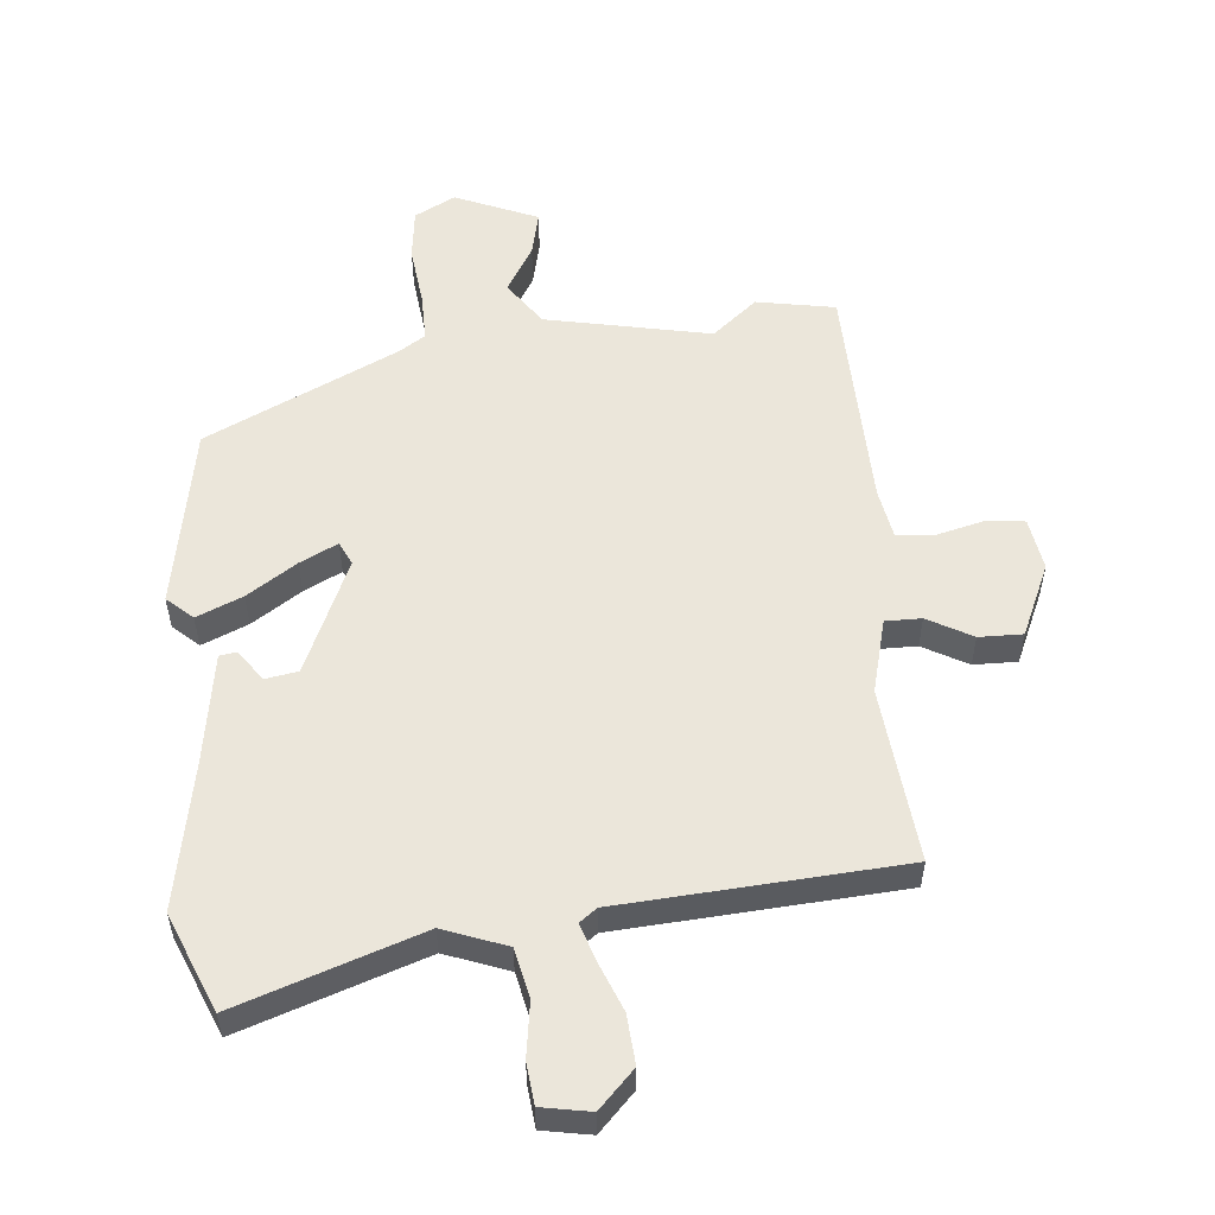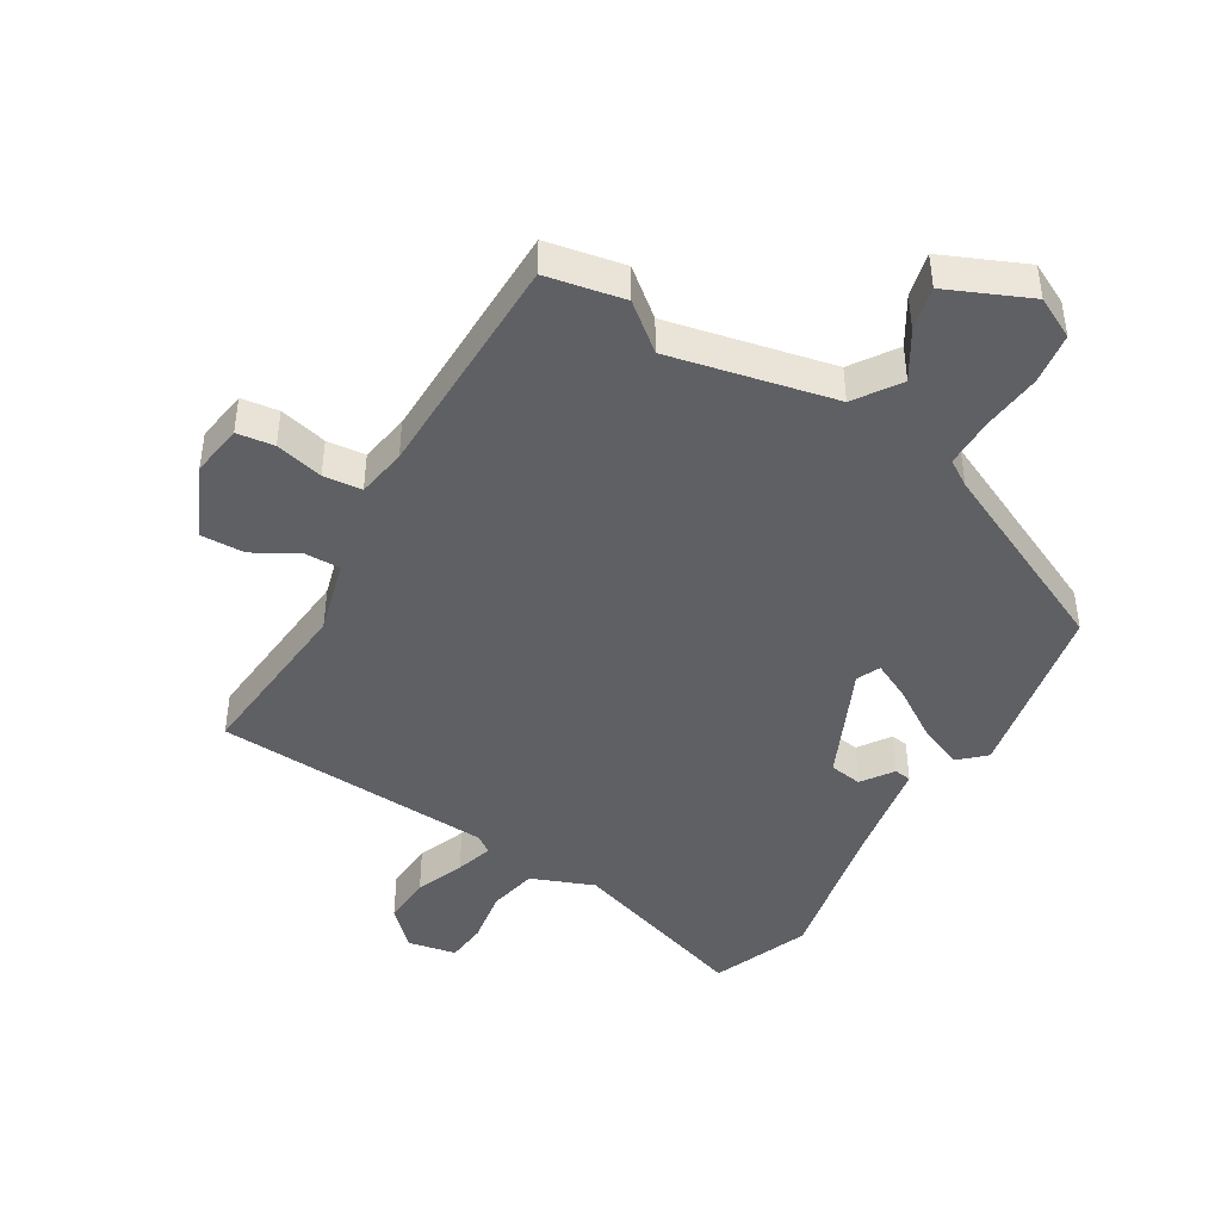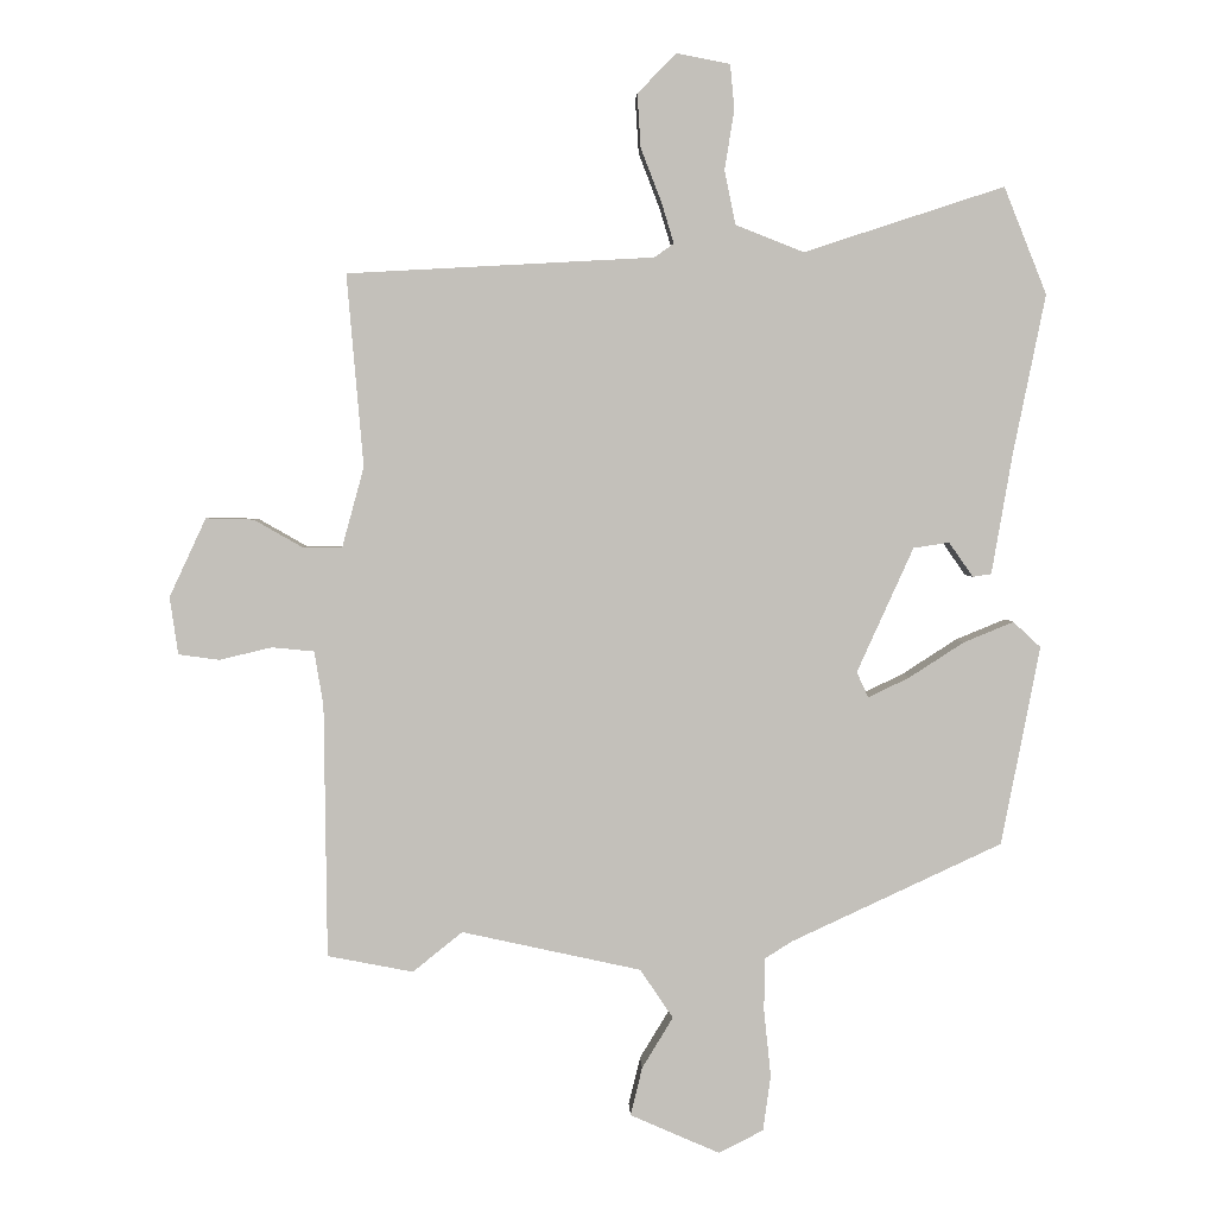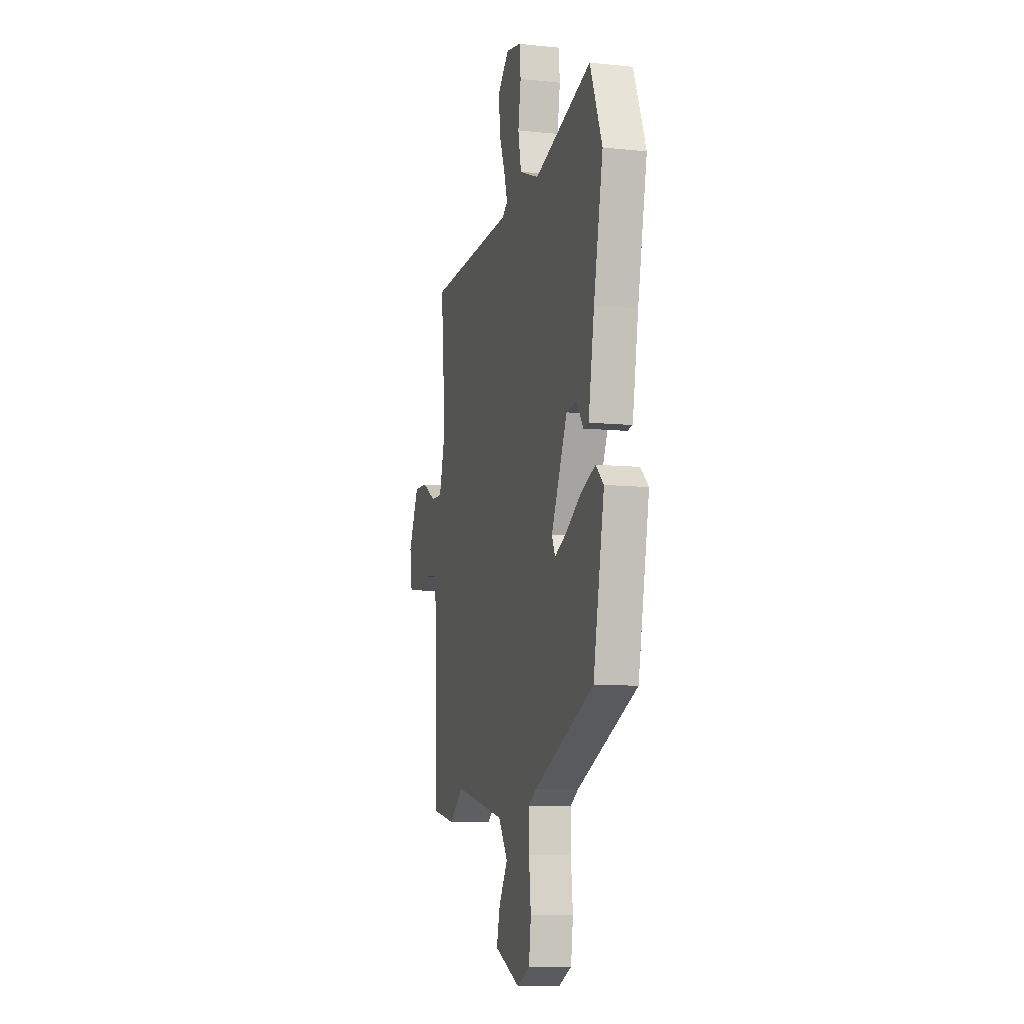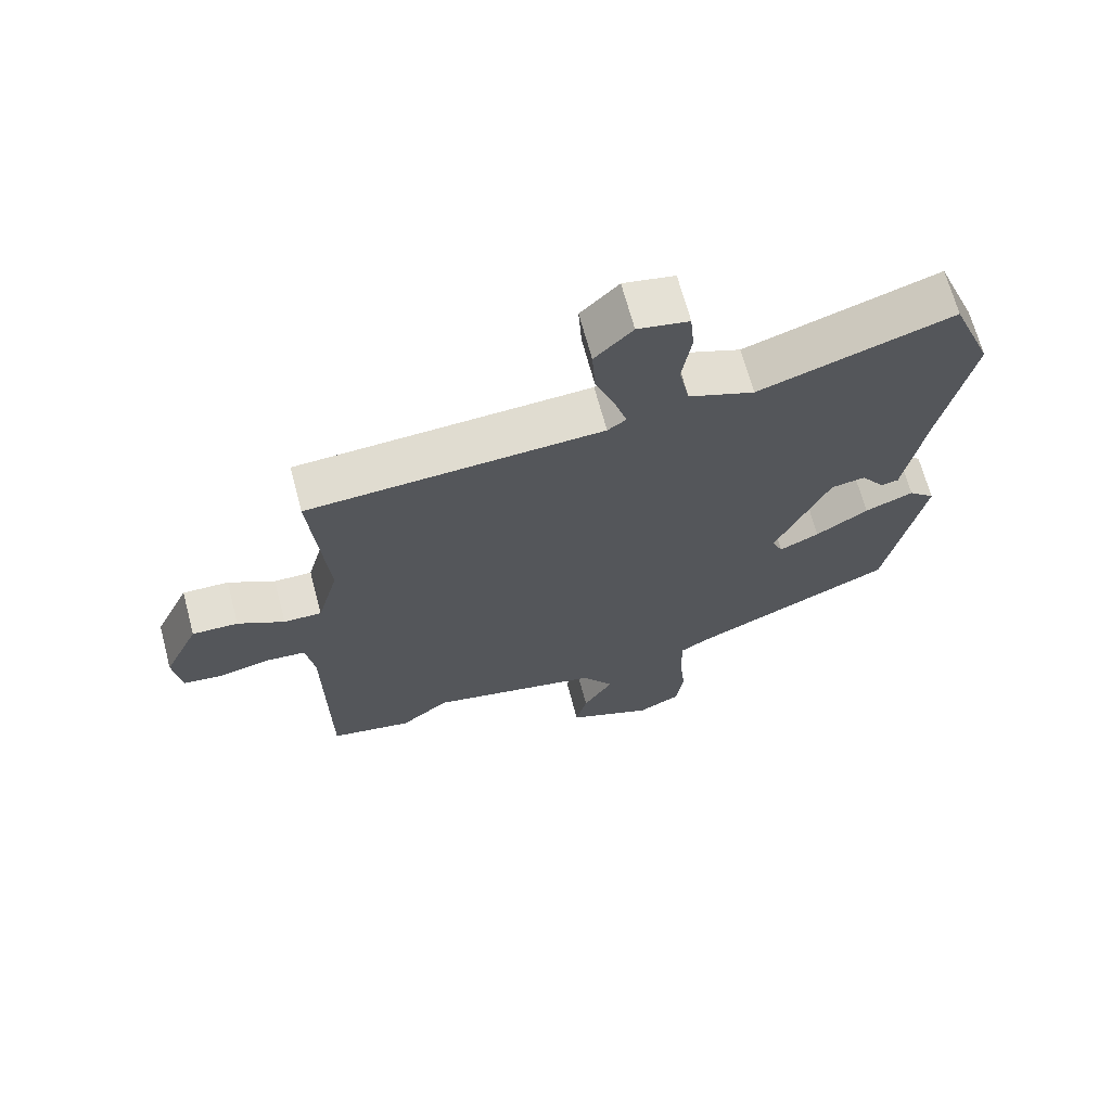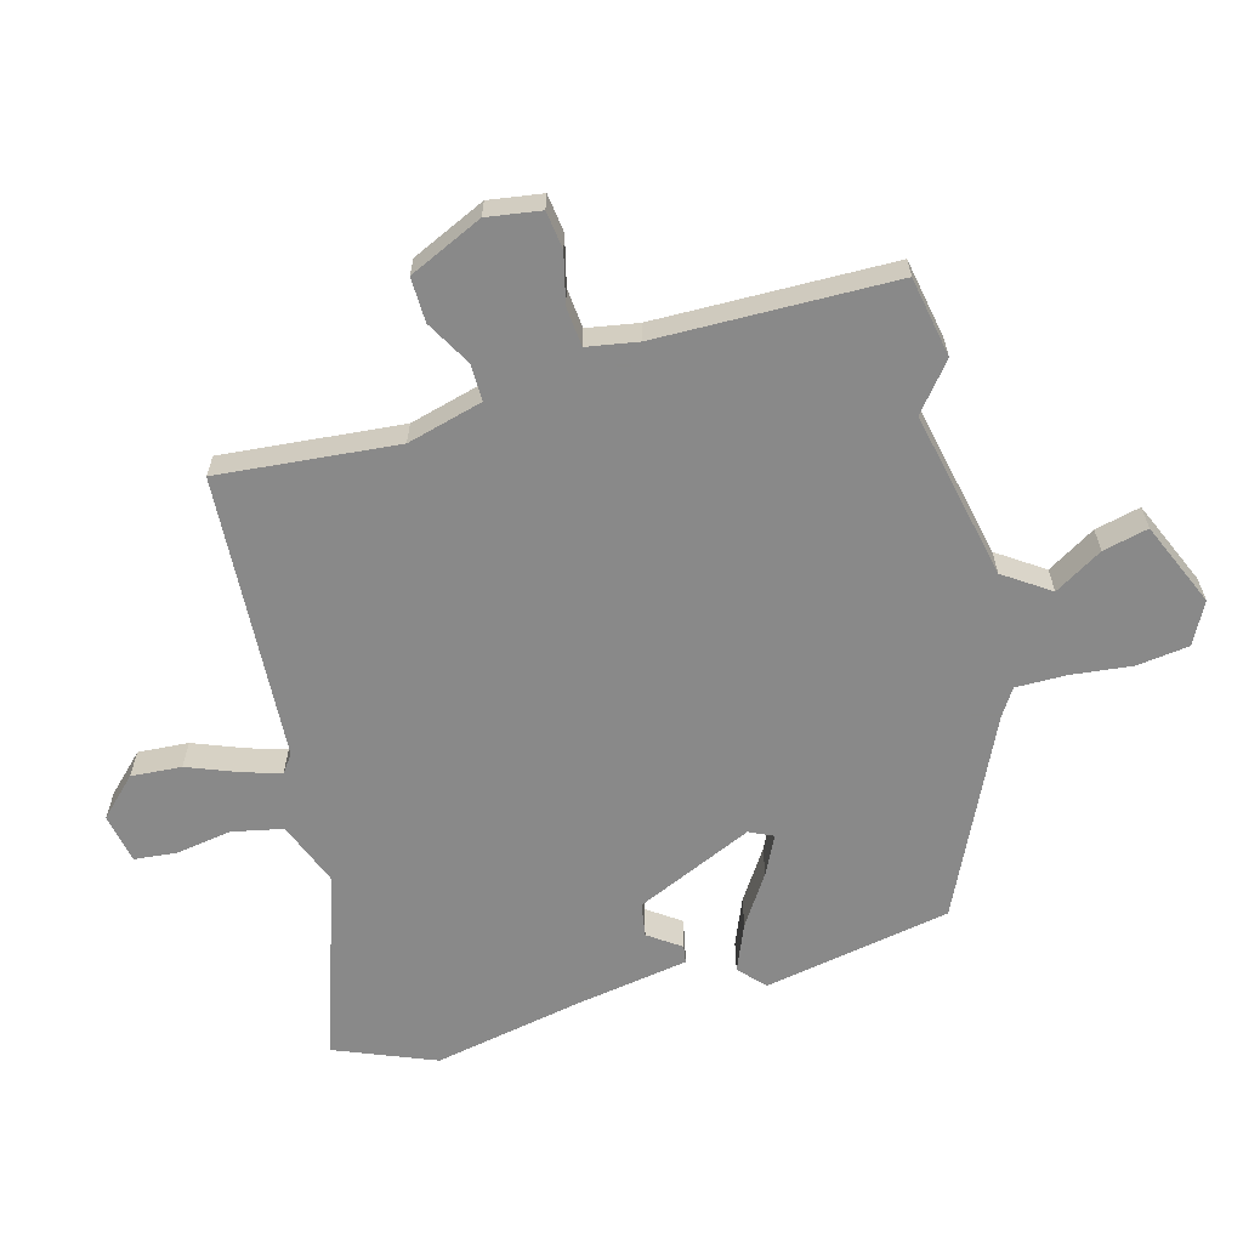
<metadata>
{"format":"obj","ext":"obj","renderer":"f3d","projection":"perspective","resolution":1024,"background":"white","views":[{"elev":54.7,"azim":-6.0,"up":"+Y"},{"elev":-44.2,"azim":149.1,"up":"+Y"},{"elev":3.0,"azim":178.2,"up":"+Z"},{"elev":-8.9,"azim":-105.5,"up":"+Z"},{"elev":67.8,"azim":165.1,"up":"+Z"},{"elev":-63.0,"azim":105.0,"up":"+Y"}]}
</metadata>
<code>
v -0.513 0.07 0.468
v -0.451 0.07 0.623
v -0.16 0.07 0.528
v -0.061 0.07 0.567
v -0.045 0.07 0.645
v -0.059 0.07 0.732
v -0.053 0.07 0.797
v 0.024 0.07 0.812
v 0.081 0.07 0.755
v 0.076 0.07 0.677
v 0.046 0.07 0.599
v 0.028 0.07 0.54
v 0.056 0.07 0.52
v 0.5 0.07 0.496
v 0.476 0.07 0.218
v 0.508 0.07 0.101
v 0.565 0.07 0.102
v 0.635 0.07 0.142
v 0.704 0.07 0.144
v 0.757 0.07 0.03
v 0.745 0.07 -0.053
v 0.686 0.07 -0.061
v 0.61 0.07 -0.043
v 0.549 0.07 -0.049
v 0.536 0.07 -0.128
v 0.532 0.07 -0.494
v 0.408 0.07 -0.518
v 0.336 0.07 -0.46
v 0.076 0.07 -0.517
v 0.028 0.07 -0.588
v 0.073 0.07 -0.662
v 0.09 0.07 -0.732
v -0.04 0.07 -0.789
v -0.105 0.07 -0.756
v -0.116 0.07 -0.675
v -0.106 0.07 -0.58
v -0.106 0.07 -0.502
v -0.147 0.07 -0.476
v -0.453 0.07 -0.334
v -0.509 0.07 -0.045
v -0.469 0.07 -0.008
v -0.396 0.07 -0.038
v -0.317 0.07 -0.089
v -0.257 0.07 -0.118
v -0.24 0.07 -0.081
v -0.322 0.07 0.1
v -0.374 0.07 0.108
v -0.409 0.07 0.058
v -0.436 0.07 0.062
v -0.466 0.07 0.236
v -0.513 0 0.468
v -0.451 0 0.623
v -0.16 0 0.528
v -0.061 0 0.567
v -0.045 0 0.645
v -0.059 0 0.732
v -0.053 0 0.797
v 0.024 0 0.812
v 0.081 0 0.755
v 0.076 0 0.677
v 0.046 0 0.599
v 0.028 0 0.54
v 0.056 0 0.52
v 0.5 0 0.496
v 0.476 0 0.218
v 0.508 0 0.101
v 0.565 0 0.102
v 0.635 0 0.142
v 0.704 0 0.144
v 0.757 0 0.03
v 0.745 0 -0.053
v 0.686 0 -0.061
v 0.61 0 -0.043
v 0.549 0 -0.049
v 0.536 0 -0.128
v 0.532 0 -0.494
v 0.408 0 -0.518
v 0.336 0 -0.46
v 0.076 0 -0.517
v 0.028 0 -0.588
v 0.073 0 -0.662
v 0.09 0 -0.732
v -0.04 0 -0.789
v -0.105 0 -0.756
v -0.116 0 -0.675
v -0.106 0 -0.58
v -0.106 0 -0.502
v -0.147 0 -0.476
v -0.453 0 -0.334
v -0.509 0 -0.045
v -0.469 0 -0.008
v -0.396 0 -0.038
v -0.317 0 -0.089
v -0.257 0 -0.118
v -0.24 0 -0.081
v -0.322 0 0.1
v -0.374 0 0.108
v -0.409 0 0.058
v -0.436 0 0.062
v -0.466 0 0.236
f 47 48 49 50
f 46 47 50 1
f 40 41 42 43
f 38 39 40 43
f 37 38 43 44
f 33 34 35 36
f 33 36 37
f 30 31 32 33
f 30 33 37
f 29 30 37 44
f 25 26 27 28
f 24 25 28 29
f 20 21 22 23
f 20 23 24
f 17 18 19 20
f 16 17 20 24
f 15 16 24 29
f 13 14 15 29
f 8 9 10 11
f 8 11 12
f 5 6 7 8
f 4 5 8 12
f 3 4 12 13
f 46 1 2 3
f 45 46 3 13
f 13 29 44 45
f 100 99 98 97
f 51 100 97 96
f 93 92 91 90
f 93 90 89 88
f 94 93 88 87
f 86 85 84 83
f 87 86 83
f 83 82 81 80
f 87 83 80
f 94 87 80 79
f 78 77 76 75
f 79 78 75 74
f 73 72 71 70
f 74 73 70
f 70 69 68 67
f 74 70 67 66
f 79 74 66 65
f 79 65 64 63
f 61 60 59 58
f 62 61 58
f 58 57 56 55
f 62 58 55 54
f 63 62 54 53
f 53 52 51 96
f 63 53 96 95
f 95 94 79 63
f 1 51 52 2
f 2 52 53 3
f 3 53 54 4
f 4 54 55 5
f 5 55 56 6
f 6 56 57 7
f 7 57 58 8
f 8 58 59 9
f 9 59 60 10
f 10 60 61 11
f 11 61 62 12
f 12 62 63 13
f 13 63 64 14
f 14 64 65 15
f 15 65 66 16
f 16 66 67 17
f 17 67 68 18
f 18 68 69 19
f 19 69 70 20
f 20 70 71 21
f 21 71 72 22
f 22 72 73 23
f 23 73 74 24
f 24 74 75 25
f 25 75 76 26
f 26 76 77 27
f 27 77 78 28
f 28 78 79 29
f 29 79 80 30
f 30 80 81 31
f 31 81 82 32
f 32 82 83 33
f 33 83 84 34
f 34 84 85 35
f 35 85 86 36
f 36 86 87 37
f 37 87 88 38
f 38 88 89 39
f 39 89 90 40
f 40 90 91 41
f 41 91 92 42
f 42 92 93 43
f 43 93 94 44
f 44 94 95 45
f 45 95 96 46
f 46 96 97 47
f 47 97 98 48
f 48 98 99 49
f 49 99 100 50
f 50 100 51 1

</code>
